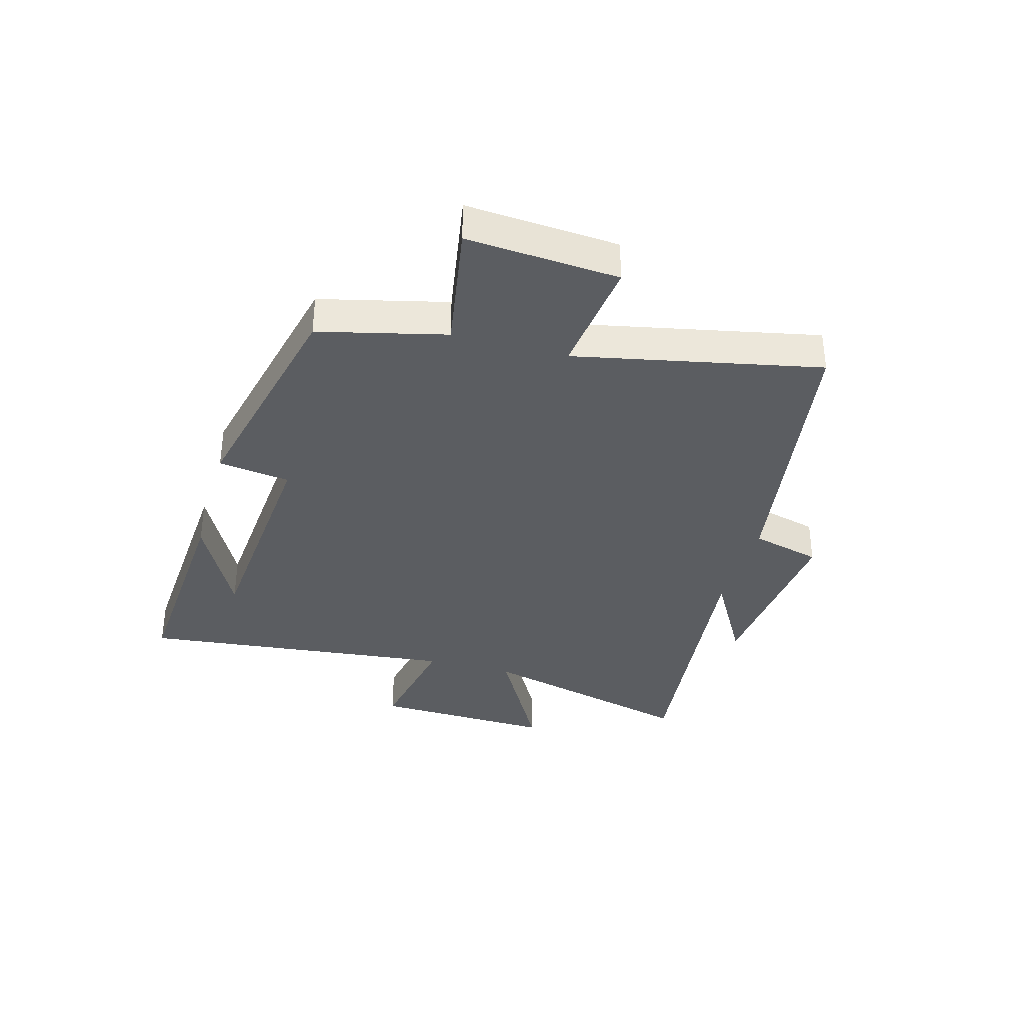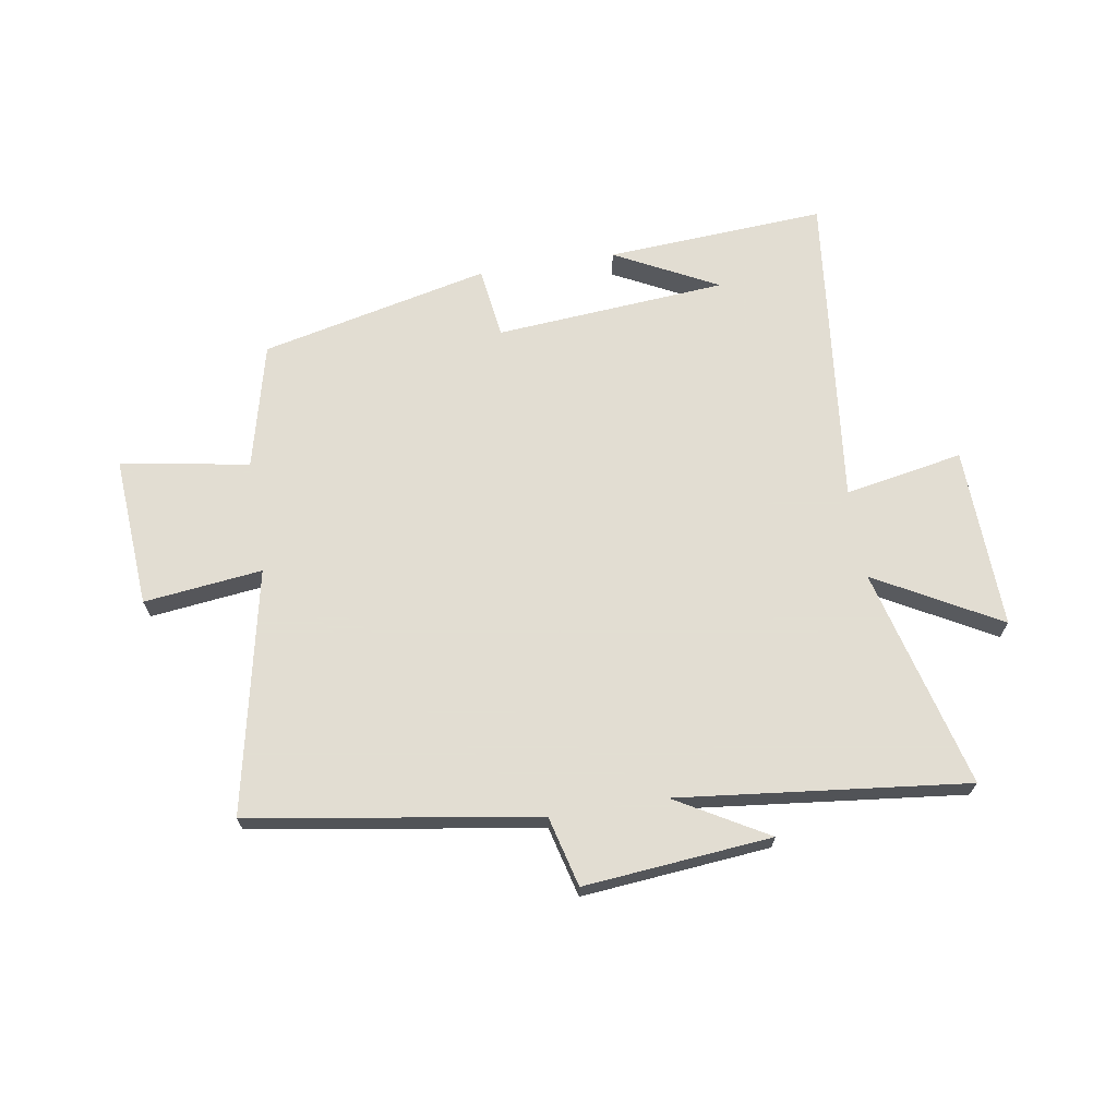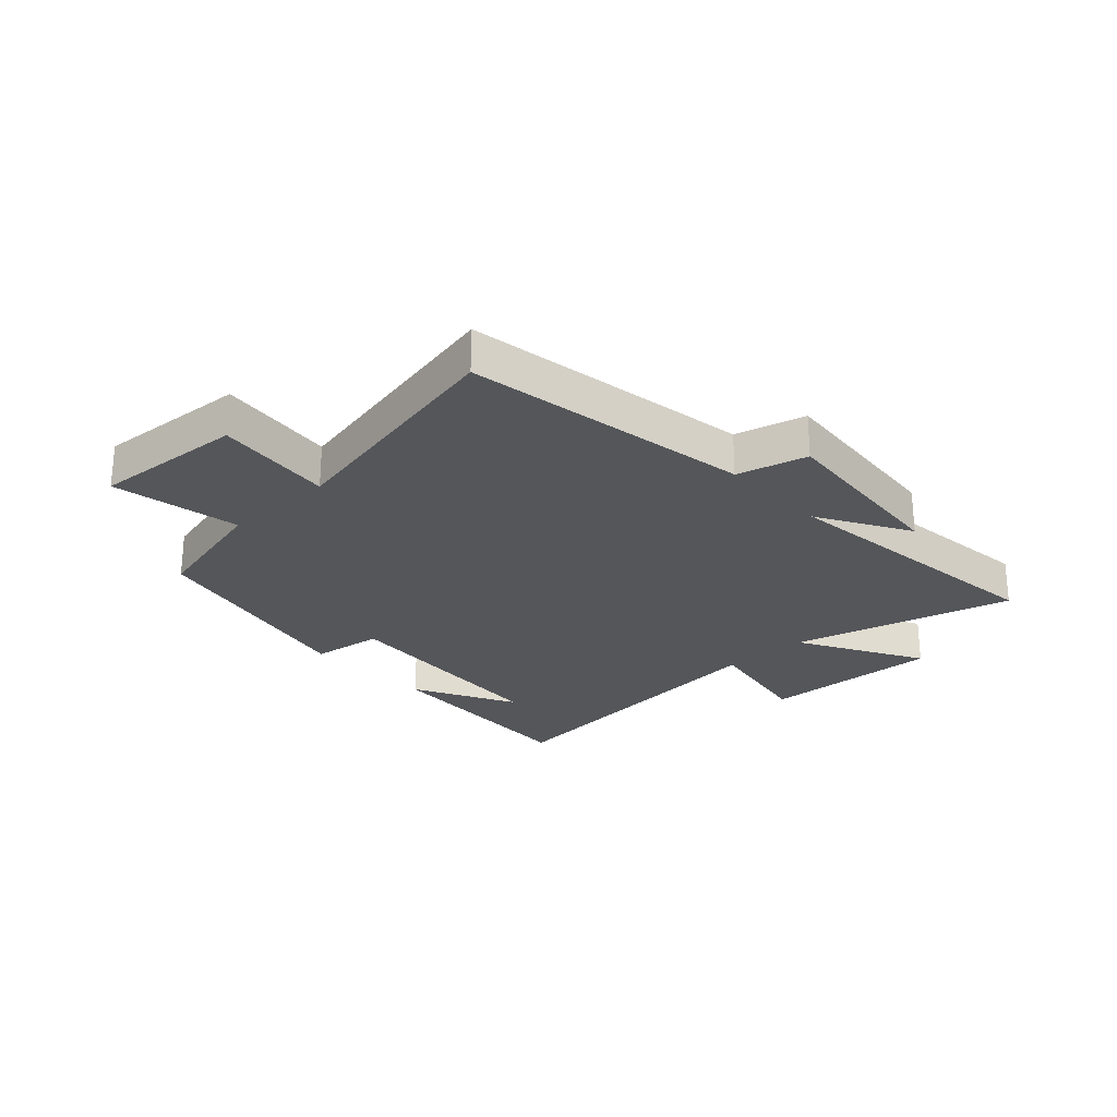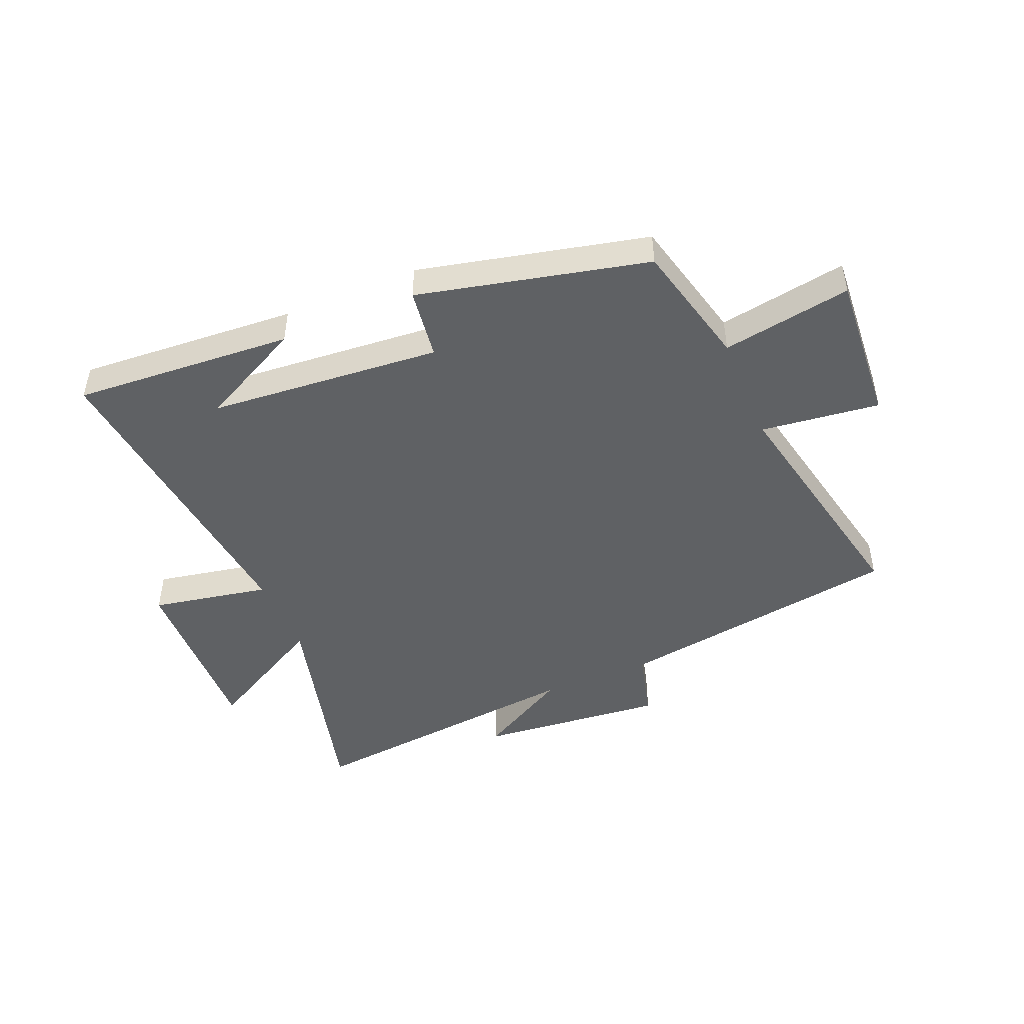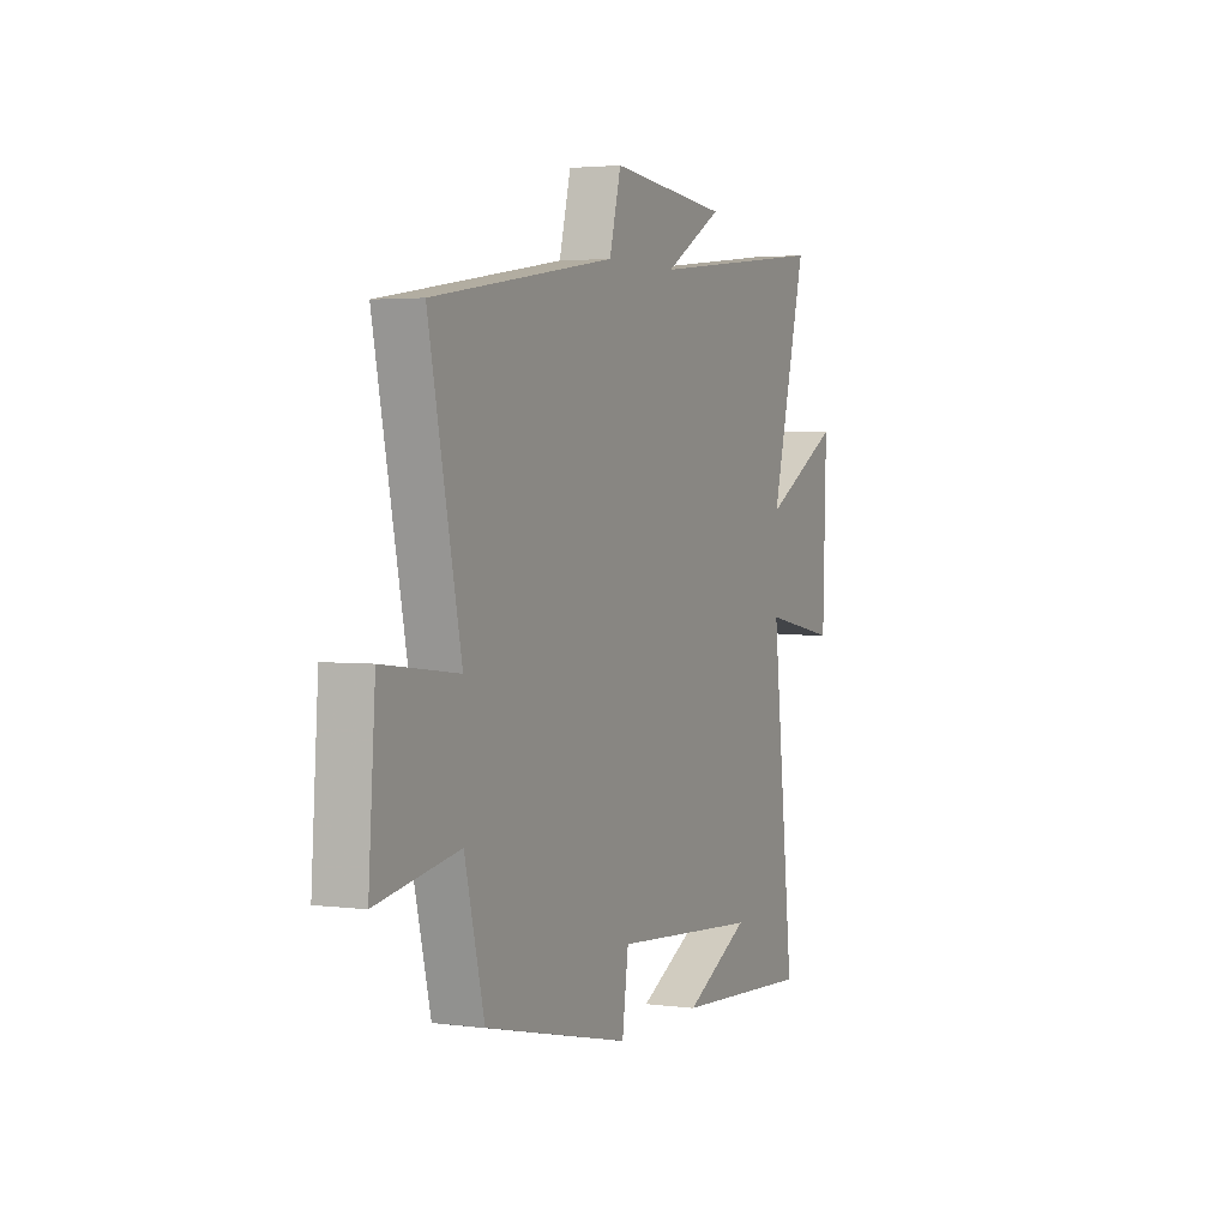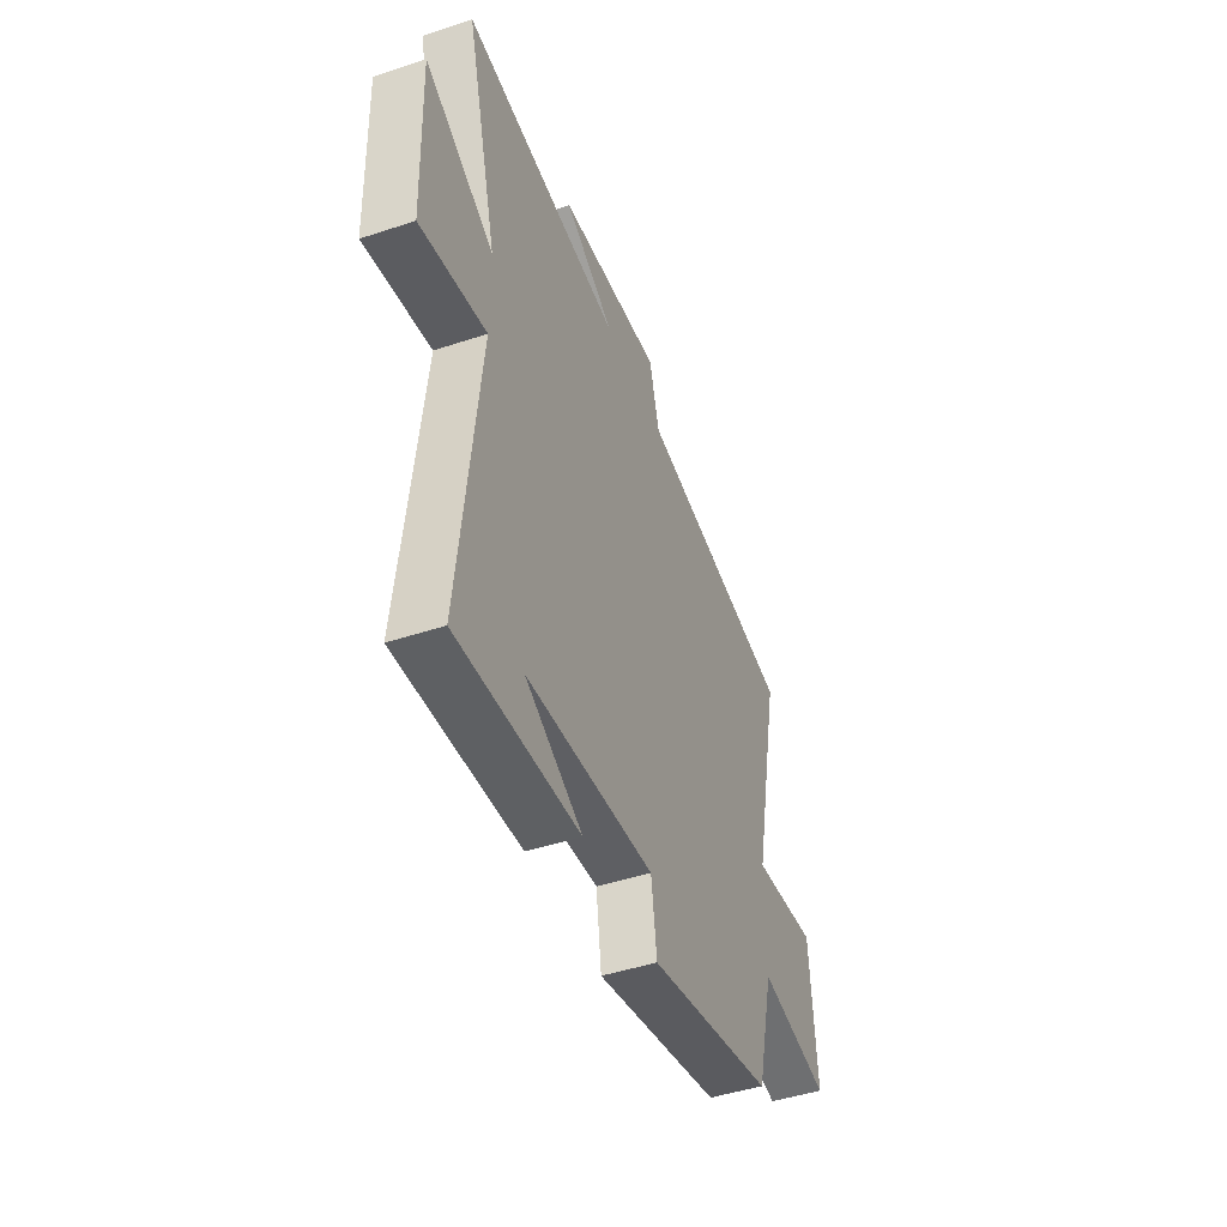
<metadata>
{"format":"obj","ext":"obj","renderer":"f3d","projection":"perspective","resolution":1024,"background":"white","views":[{"elev":-35.4,"azim":-105.7,"up":"+Y"},{"elev":68.1,"azim":-9.2,"up":"+Y"},{"elev":-25.4,"azim":-47.1,"up":"+Y"},{"elev":-46.7,"azim":-157.3,"up":"+Y"},{"elev":2.9,"azim":-65.9,"up":"+Z"},{"elev":-45.8,"azim":110.9,"up":"+Z"}]}
</metadata>
<code>
v 0.56 0.07 -0.524
v 0.183 0.07 -0.5
v 0.36 0.07 -0.409
v -0.038 0.07 -0.377
v -0.055 0.07 -0.5
v -0.447 0.07 -0.41
v -0.5 0.07 -0.194
v -0.721 0.07 -0.232
v -0.703 0.07 0.028
v -0.5 0.07 0.004
v -0.587 0.07 0.422
v -0.094 0.07 0.5
v -0.063 0.07 0.62
v 0.259 0.07 0.59
v 0.102 0.07 0.5
v 0.598 0.07 0.555
v 0.5 0.07 0.177
v 0.713 0.07 0.295
v 0.703 0.07 -0.017
v 0.5 0.07 0.021
v 0.56 0 -0.524
v 0.183 0 -0.5
v 0.36 0 -0.409
v -0.038 0 -0.377
v -0.055 0 -0.5
v -0.447 0 -0.41
v -0.5 0 -0.194
v -0.721 0 -0.232
v -0.703 0 0.028
v -0.5 0 0.004
v -0.587 0 0.422
v -0.094 0 0.5
v -0.063 0 0.62
v 0.259 0 0.59
v 0.102 0 0.5
v 0.598 0 0.555
v 0.5 0 0.177
v 0.713 0 0.295
v 0.703 0 -0.017
v 0.5 0 0.021
f 17 18 19 20
f 15 16 17
f 15 17 20
f 12 13 14 15
f 10 11 12 15
f 10 15 20
f 7 8 9 10
f 4 5 6 7
f 3 4 7 10
f 1 2 3
f 20 1 3
f 3 10 20
f 40 39 38 37
f 37 36 35
f 40 37 35
f 35 34 33 32
f 35 32 31 30
f 40 35 30
f 30 29 28 27
f 27 26 25 24
f 30 27 24 23
f 23 22 21
f 23 21 40
f 40 30 23
f 1 21 22 2
f 2 22 23 3
f 3 23 24 4
f 4 24 25 5
f 5 25 26 6
f 6 26 27 7
f 7 27 28 8
f 8 28 29 9
f 9 29 30 10
f 10 30 31 11
f 11 31 32 12
f 12 32 33 13
f 13 33 34 14
f 14 34 35 15
f 15 35 36 16
f 16 36 37 17
f 17 37 38 18
f 18 38 39 19
f 19 39 40 20
f 20 40 21 1

</code>
